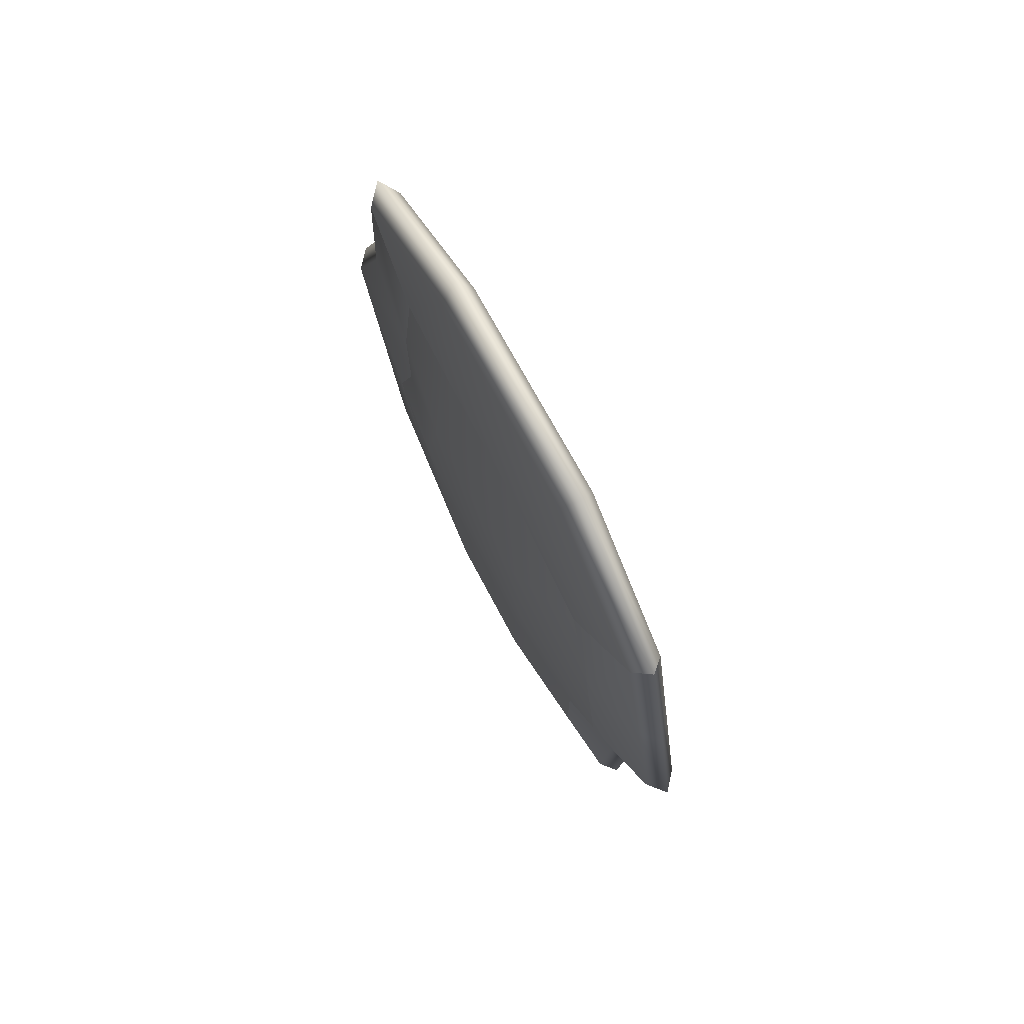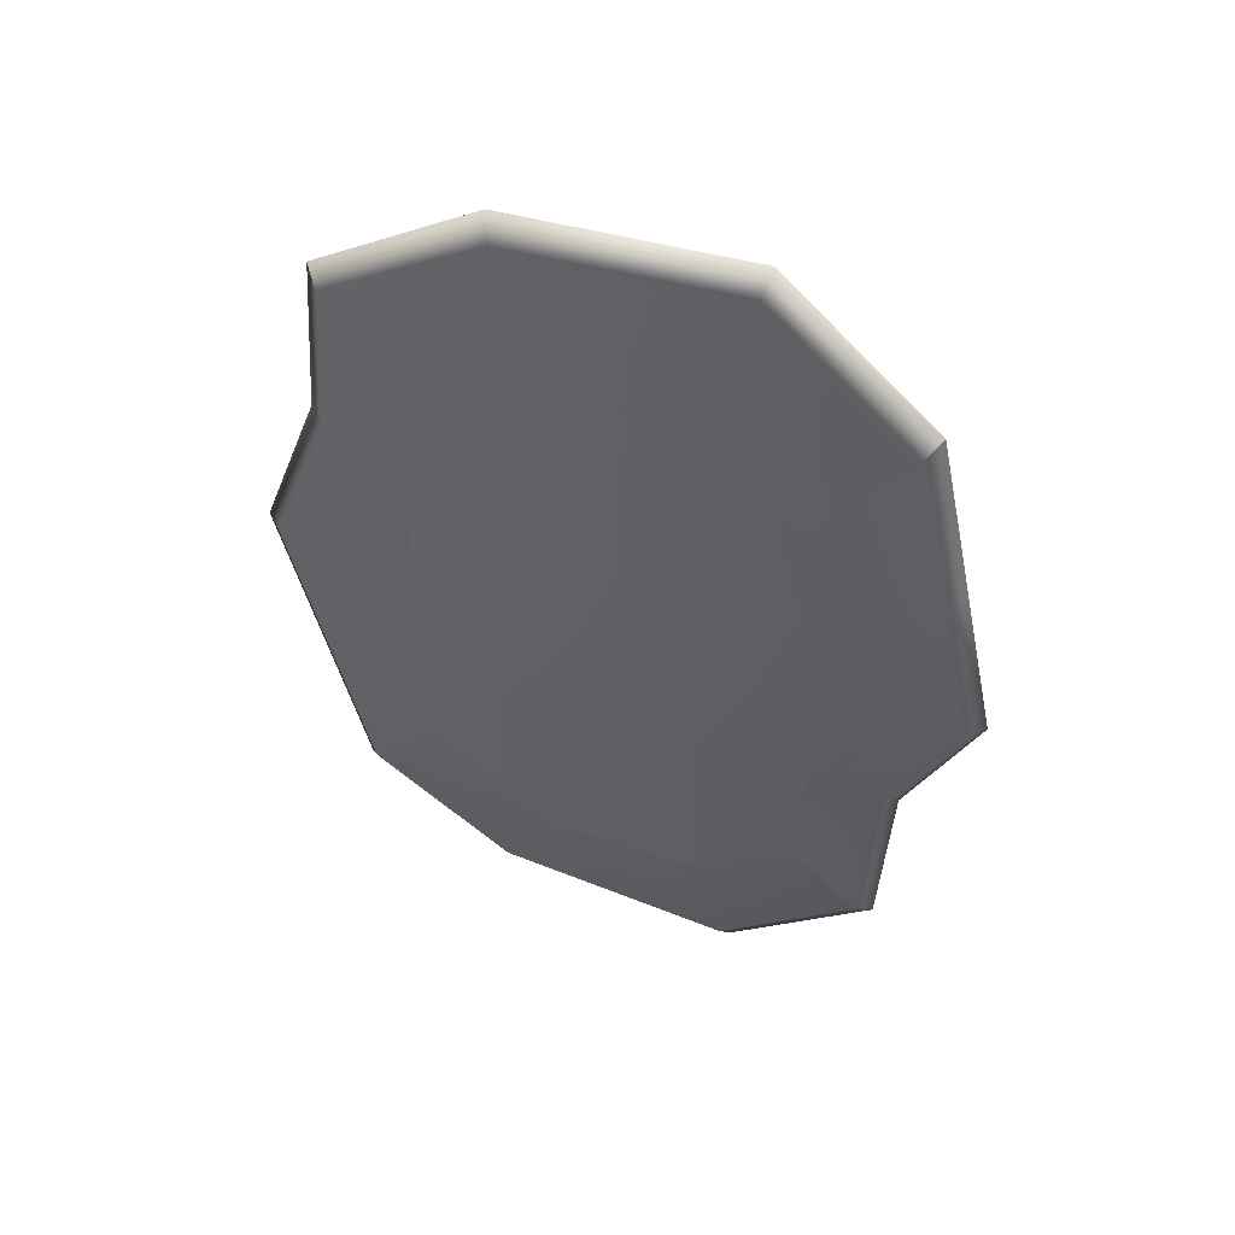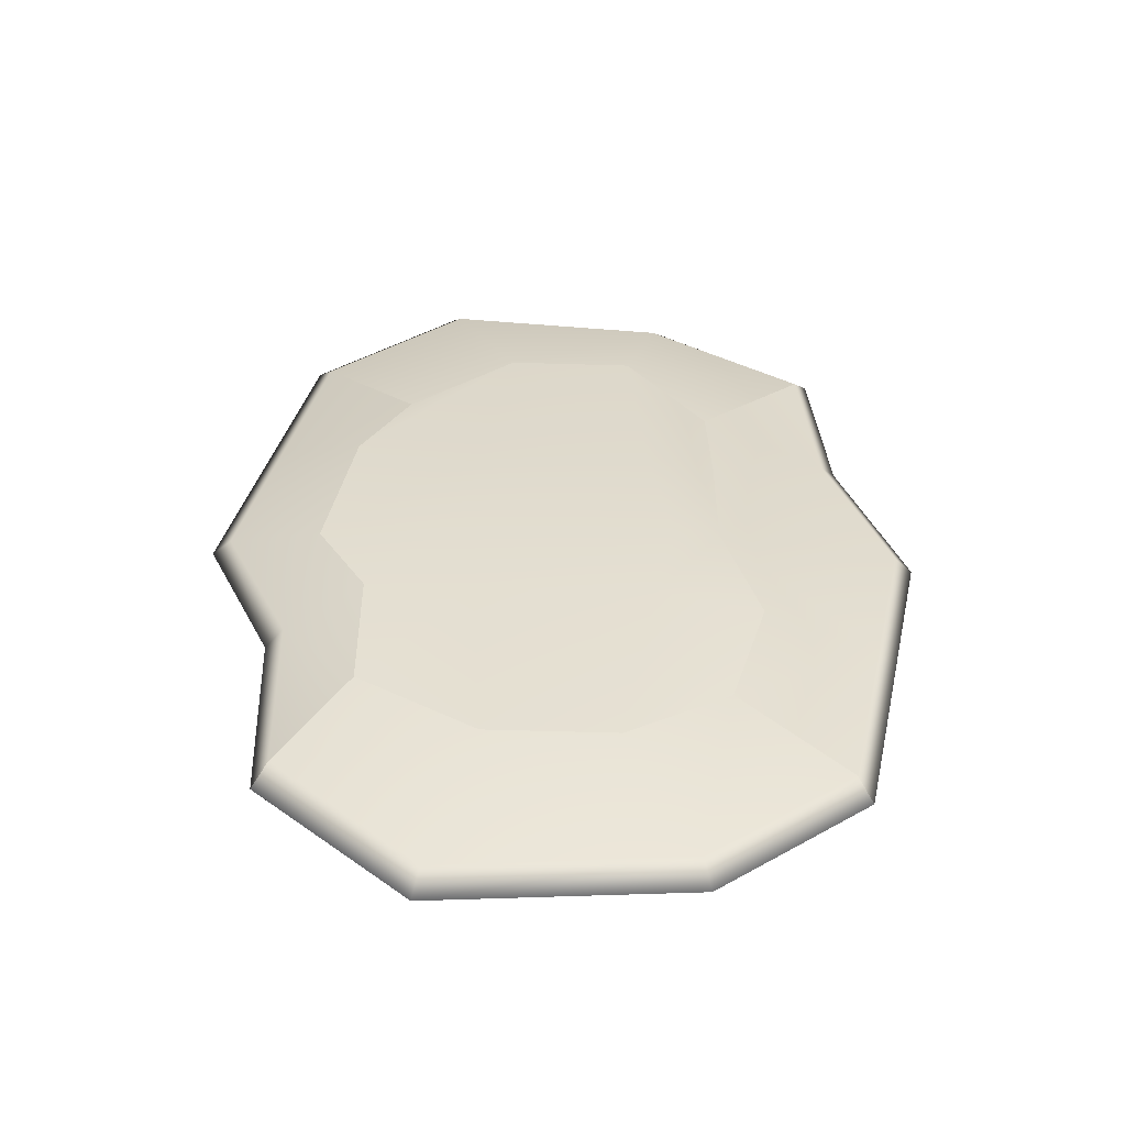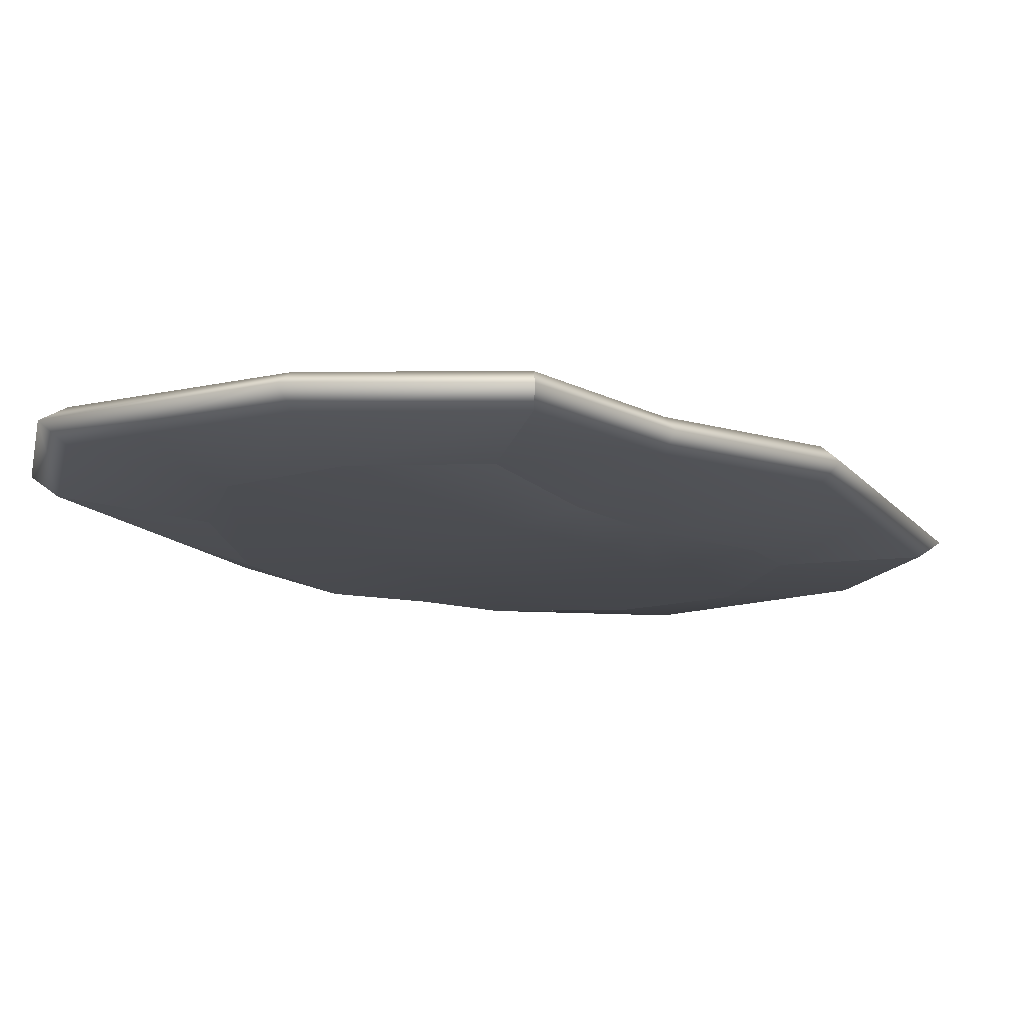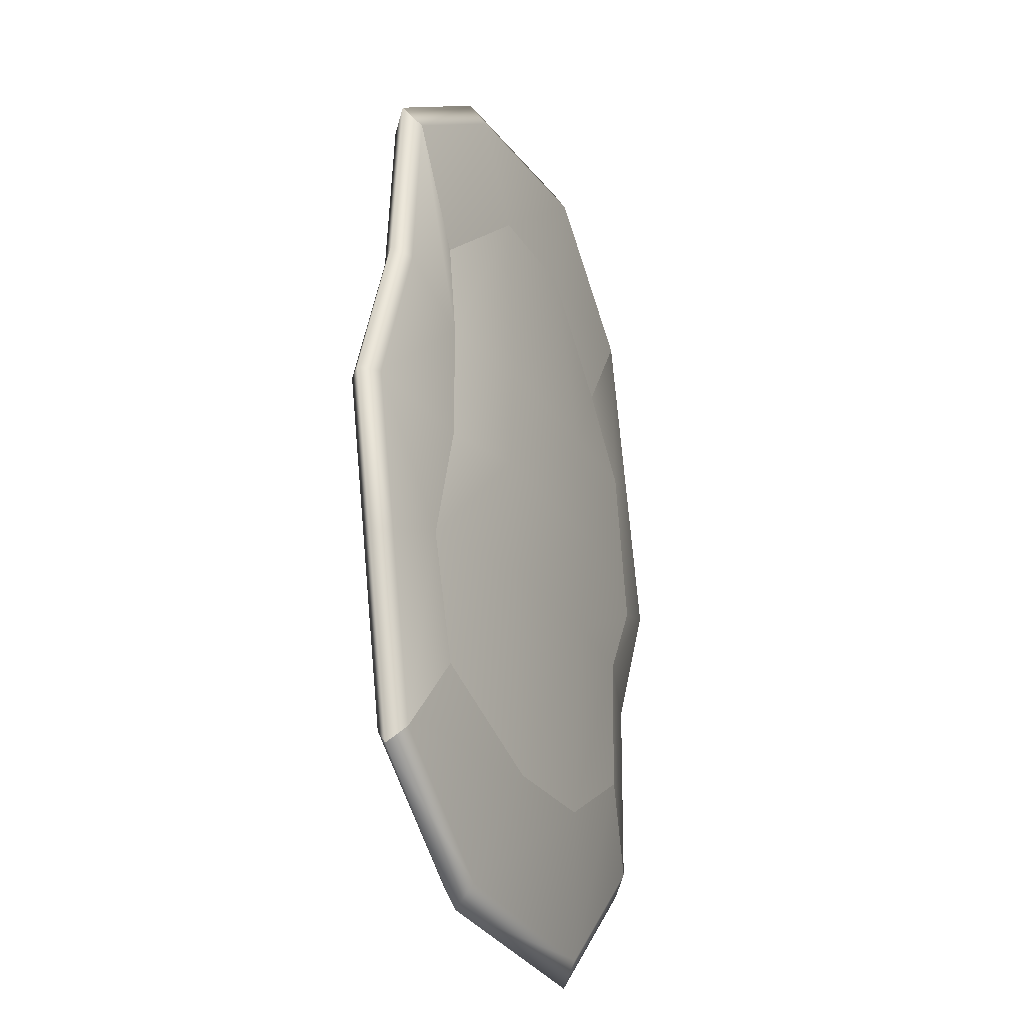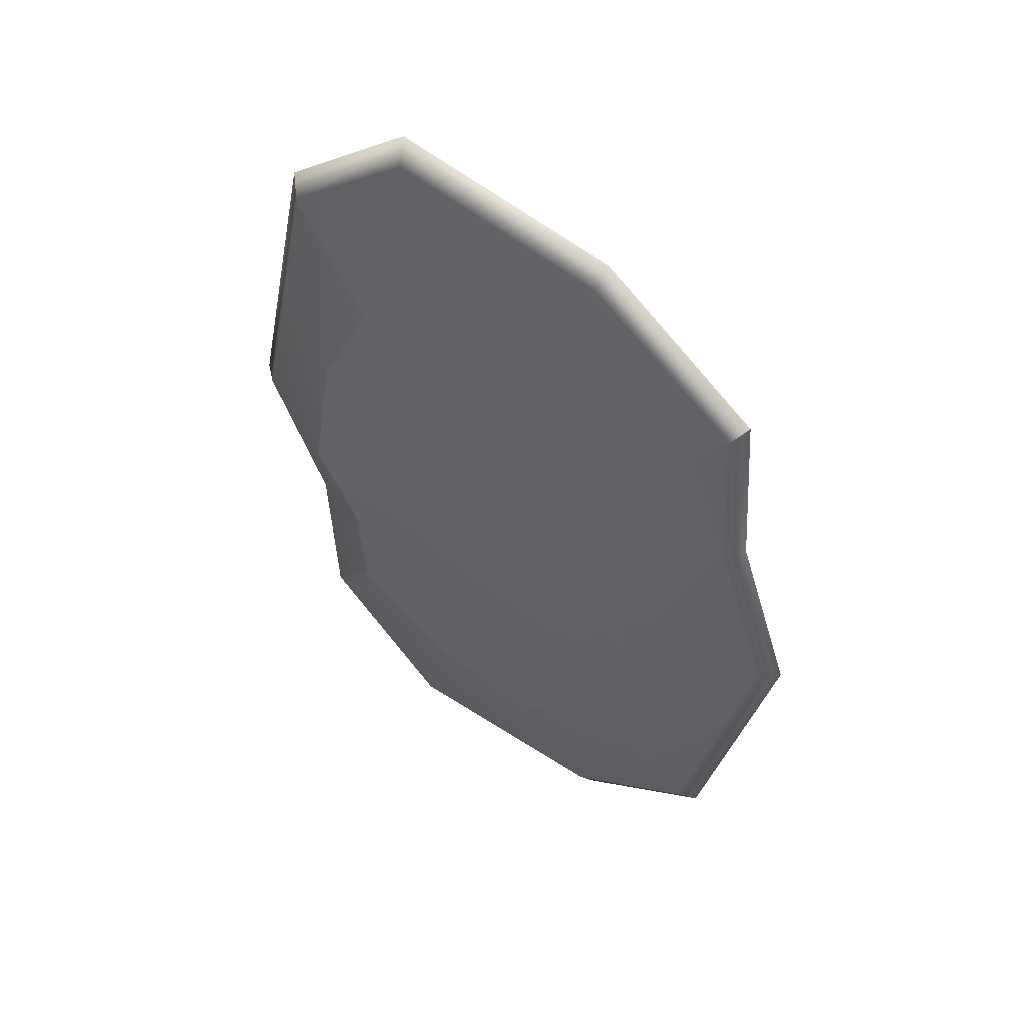
<metadata>
{"format":"obj","ext":"obj","renderer":"f3d","projection":"perspective","resolution":1024,"background":"white","views":[{"elev":76.3,"azim":-118.3,"up":"+Z"},{"elev":53.4,"azim":-159.4,"up":"+Z"},{"elev":-55.6,"azim":-1.8,"up":"+Z"},{"elev":-12.8,"azim":34.8,"up":"+Y"},{"elev":-26.6,"azim":115.4,"up":"+Z"},{"elev":54.7,"azim":36.6,"up":"+Z"}]}
</metadata>
<code>
g default
v -2.668 -0.5516 3.98
v -0.9143 -0.5516 5.555
v 1.146 -0.5516 5.555
v 2.475 -0.3877 3.949
v -4.198 -0.2612 5.558
v -1.932 -0.2612 7.675
v 1.675 -0.2734 7.31
v 4.198 -0.2612 5.558
v -4.198 0.2612 5.558
v -1.932 0.2612 7.675
v 1.675 0.2489 7.31
v 4.198 0.2612 5.558
v -2.808 0.3991 3.701
v -0.9217 0.486 5.287
v 1.154 0.486 5.287
v 3.075 0.2655 3.656
v -4.019 0.5358 -0.5063
v -1.727 0.7835 0
v 1.727 0.7835 0
v 3.104 0.4022 -0.02943
v -3.228 0.5119 -4.163
v -1.224 0.5988 -5.323
v 0.852 0.5988 -5.323
v 3.104 0.4022 -4.151
v -4.198 0.2612 -5.558
v -1.932 0.2612 -7.675
v 1.914 0.253 -7.368
v 4.198 0.2612 -5.558
v -4.198 -0.2612 -5.558
v -1.932 -0.2612 -7.675
v 1.914 -0.2693 -7.368
v 4.198 -0.2612 -5.558
v -3.091 -0.6178 -3.994
v -1.219 -0.6178 -5.164
v 0.8414 -0.6178 -5.164
v 2.504 -0.4539 -3.997
v -3.878 -0.7835 -0.4952
v -1.727 -0.7835 0
v 1.727 -0.7835 0
v 2.504 -0.6196 -0.002961
v 5.372 -0.2612 0
v 5.372 0.2612 0
v -5.372 -0.2612 0
v -5.372 0.2612 0
v -4.434 0 5.87
v -2.041 0 8.106
v 1.783 -0.01223 7.741
v 4.434 0 5.87
v 5.673 0 0
v 4.434 -0 -5.87
v 2.023 -0.008143 -7.799
v -2.041 -0 -8.106
v -4.434 -0 -5.87
v -5.673 0 0
v -3.231 0.5358 -1.878
v -1.415 0.7107 -1.866
v 1.415 0.7107 -1.866
v 3.687 0.4022 -2.116
v 4.84 0.2612 -2.517
v 5.112 0 -2.658
v 4.84 -0.2612 -2.517
v 3.087 -0.6196 -2.076
v 1.412 -0.7835 -1.853
v -1.412 -0.7835 -1.853
v -3.091 -0.7835 -1.853
v -4.296 -0.2754 -2.384
v -4.568 -0.01423 -2.526
v -4.296 0.2469 -2.384
v -3.587 0.5358 2.173
v -1.394 0.7058 1.992
v 1.394 0.7058 1.992
v 3.104 0.4022 1.963
v 4.409 0.2503 2.715
v 4.678 -0.01085 2.866
v 4.409 -0.272 2.715
v 2.504 -0.6196 1.975
v 1.391 -0.7835 1.978
v -1.391 -0.7835 1.978
v -3.447 -0.7835 2.17
v -4.804 -0.2612 2.686
v -5.074 0 2.837
v -4.804 0.2612 2.686
g pCube1
f 1 2 6 5
f 2 3 7 6
f 3 4 8 7
f 45 46 10 9
f 46 47 11 10
f 47 48 12 11
f 9 10 14 13
f 10 11 15 14
f 11 12 16 15
f 69 70 18 17
f 70 71 19 18
f 71 72 20 19
f 55 56 22 21
f 56 57 23 22
f 57 58 24 23
f 21 22 26 25
f 22 23 27 26
f 23 24 28 27
f 25 26 52 53
f 26 27 51 52
f 27 28 50 51
f 29 30 34 33
f 30 31 35 34
f 31 32 36 35
f 33 34 64 65
f 34 35 63 64
f 35 36 62 63
f 37 38 78 79
f 38 39 77 78
f 39 40 76 77
f 61 62 36 32
f 75 76 40 41
f 59 60 50 28
f 73 74 49 42
f 58 59 28 24
f 72 73 42 20
f 33 65 66 29
f 37 79 80 43
f 53 67 68 25
f 54 81 82 44
f 25 68 55 21
f 44 82 69 17
f 5 6 46 45
f 6 7 47 46
f 7 8 48 47
f 74 75 41 49
f 60 61 32 50
f 51 50 32 31
f 52 51 31 30
f 53 52 30 29
f 29 66 67 53
f 43 80 81 54
f 17 18 56 55
f 18 19 57 56
f 19 20 58 57
f 42 59 58 20
f 49 60 59 42
f 41 61 60 49
f 40 62 61 41
f 63 62 40 39
f 64 63 39 38
f 65 64 38 37
f 66 65 37 43
f 67 66 43 54
f 68 67 54 44
f 55 68 44 17
f 13 14 70 69
f 14 15 71 70
f 15 16 72 71
f 12 73 72 16
f 48 74 73 12
f 8 75 74 48
f 4 76 75 8
f 77 76 4 3
f 78 77 3 2
f 79 78 2 1
f 80 79 1 5
f 81 80 5 45
f 82 81 45 9
f 69 82 9 13

</code>
